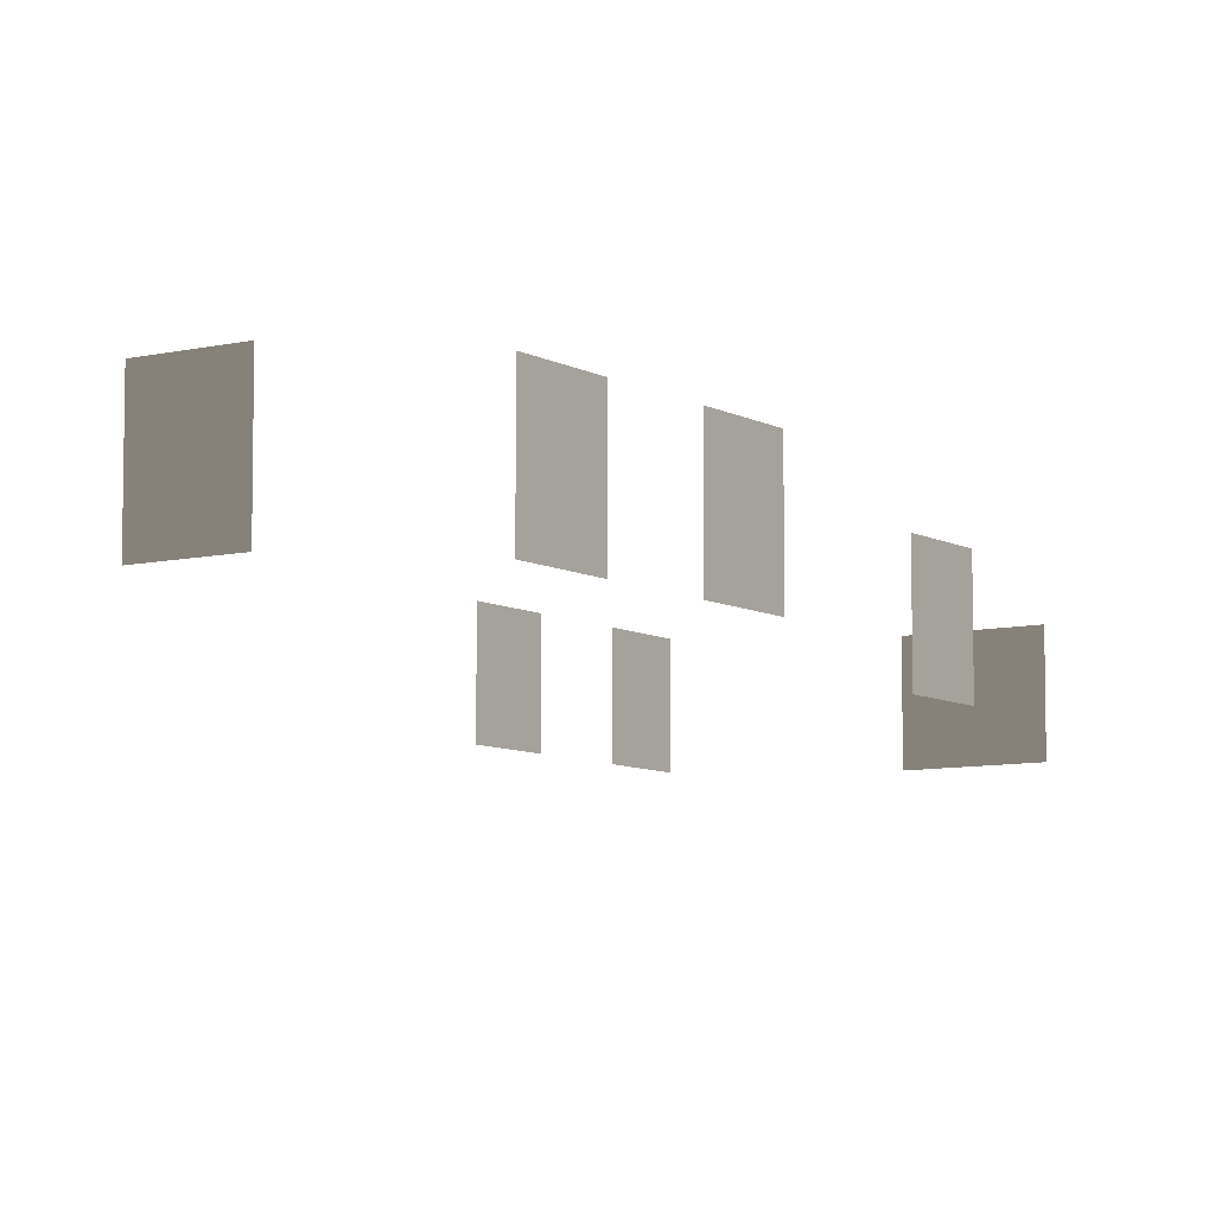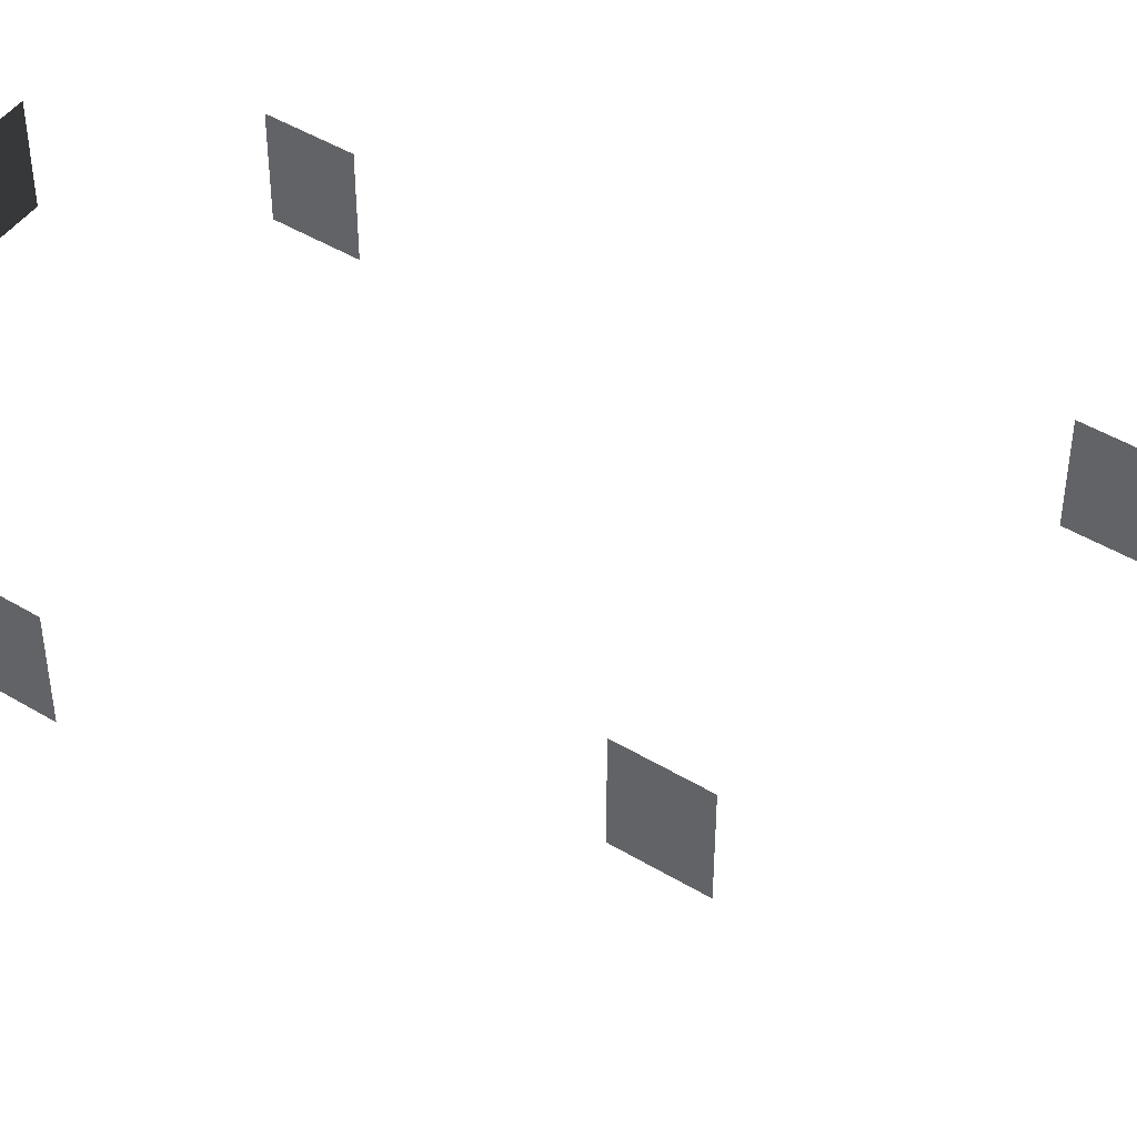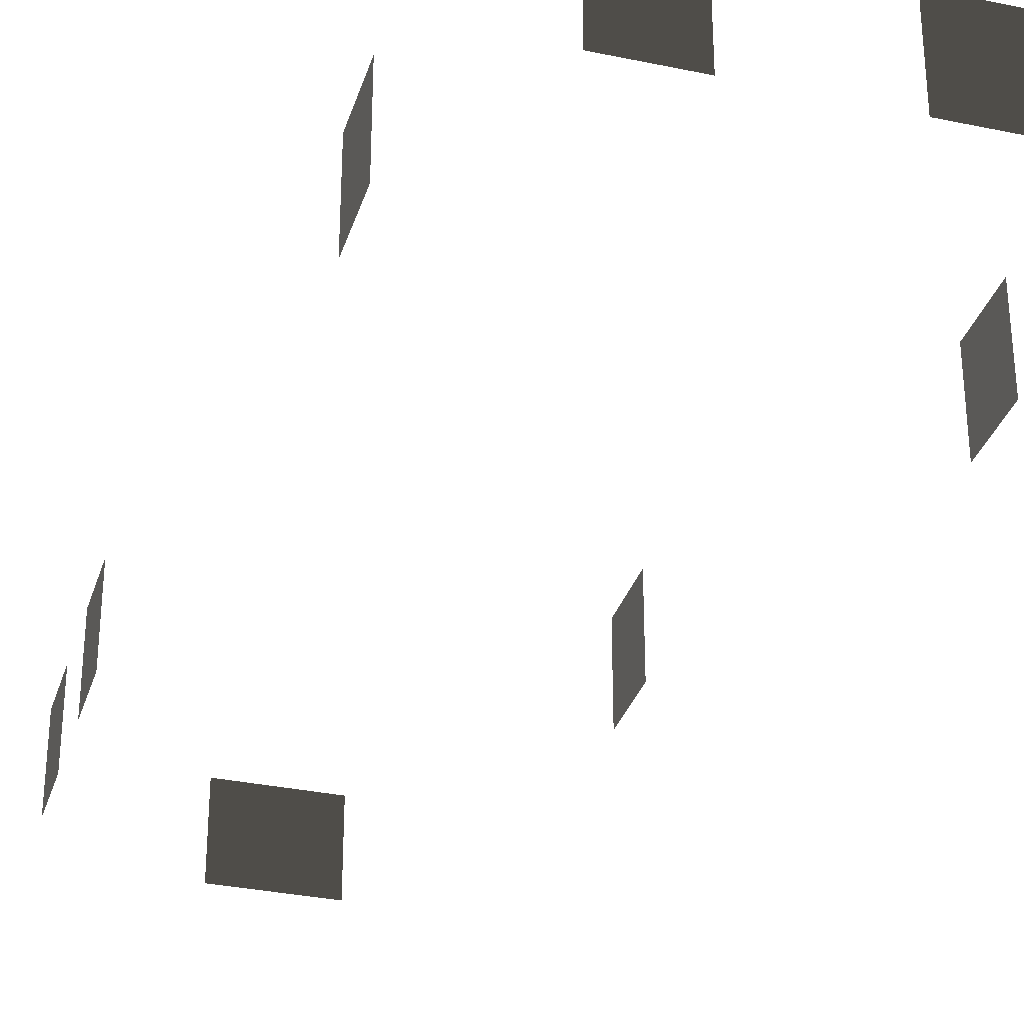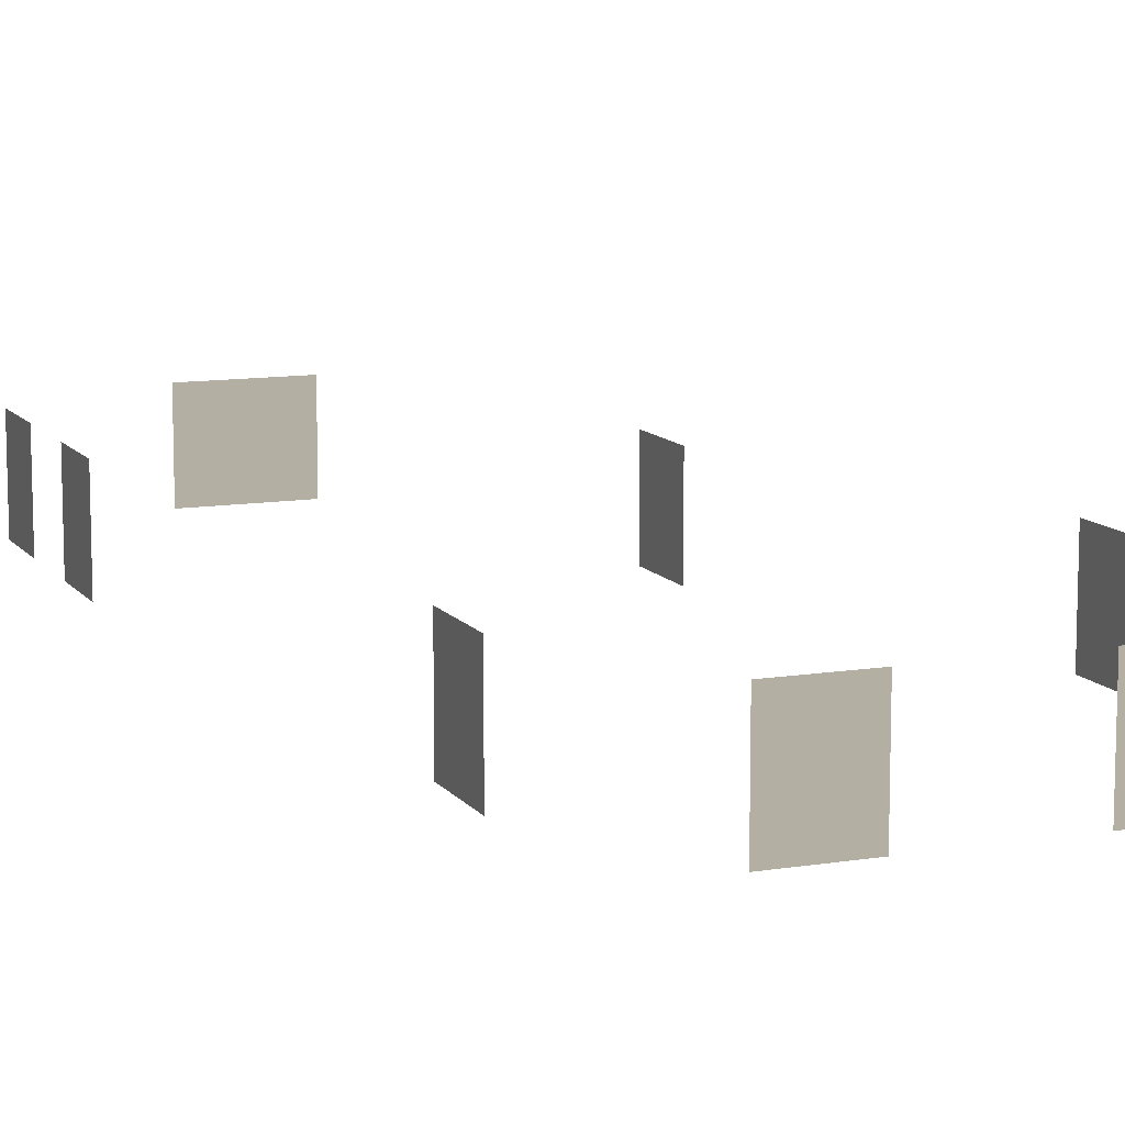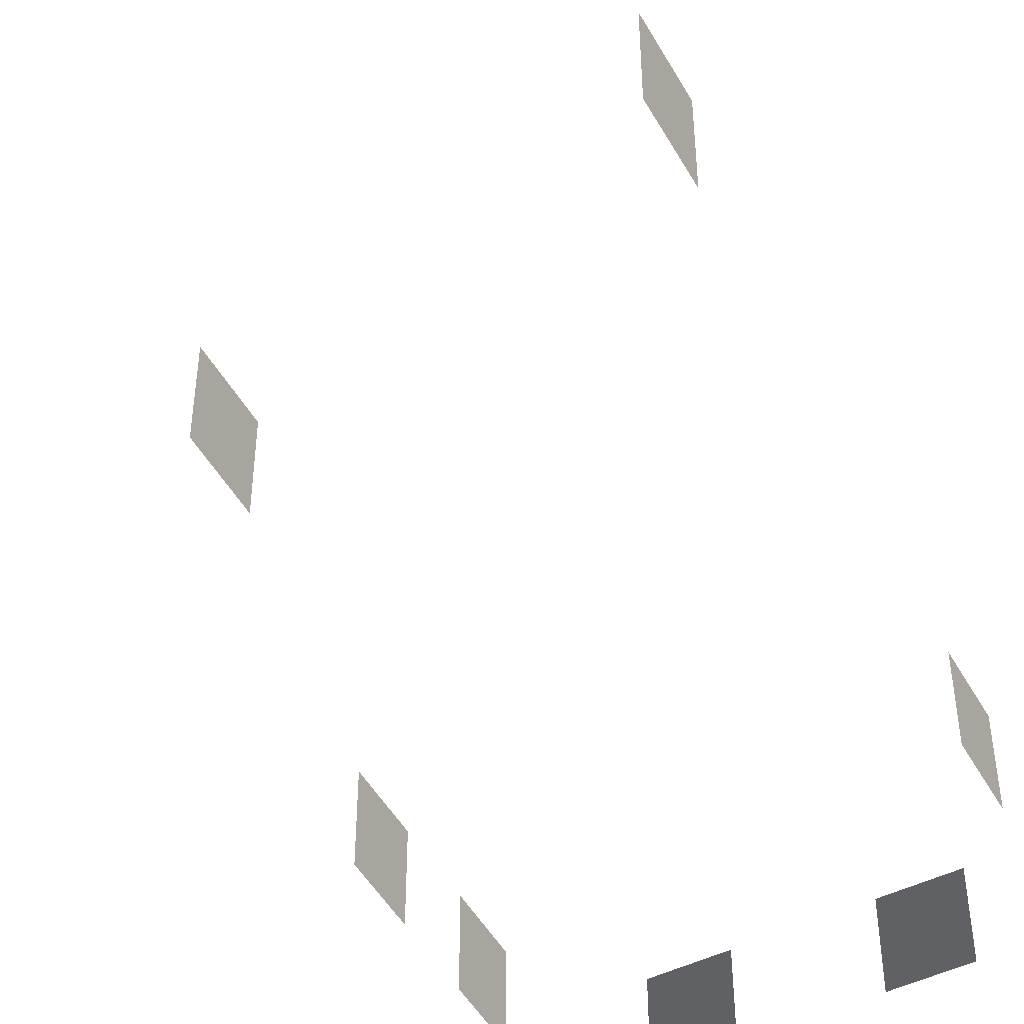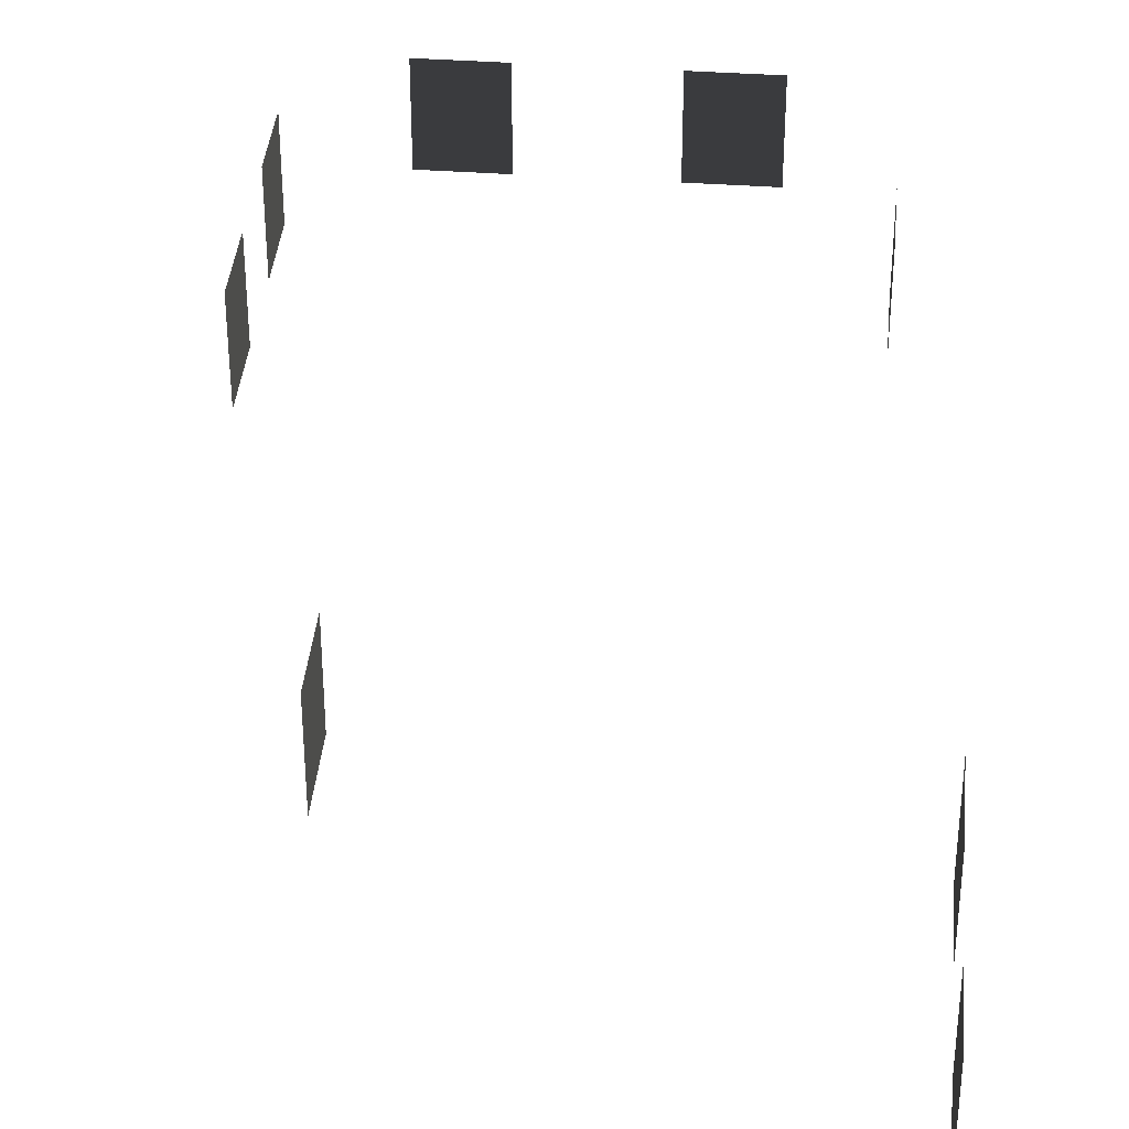
<metadata>
{"format":"obj","ext":"obj","renderer":"f3d","projection":"perspective","resolution":1024,"background":"white","views":[{"elev":-7.8,"azim":33.6,"up":"+Z"},{"elev":46.9,"azim":124.3,"up":"+Z"},{"elev":-32.5,"azim":-16.3,"up":"+Z"},{"elev":11.1,"azim":-21.8,"up":"+Z"},{"elev":-48.8,"azim":-151.6,"up":"+Z"},{"elev":38.0,"azim":-174.8,"up":"+Z"}]}
</metadata>
<code>
v -0.957 2.254 -0.001043
v -0.957 2.254 -1.482
v -0.957 1.088 -1.482
v -0.957 1.088 -0.001043
v -6.871 5.079 -0.001044
v -6.871 5.079 -1.482
v -6.871 6.246 -1.482
v -6.871 6.246 -0.001044
v -6.871 2.575 -0.001043
v -6.871 2.575 -1.482
v -6.871 3.741 -1.482
v -6.871 3.741 -0.001043
v -3.463 7.447 -0.001044
v -3.463 7.447 -1.482
v -2.88 7.447 -1.482
v -2.88 7.447 -0.001044
v -4.046 7.447 -0.001044
v -4.046 7.447 -1.482
v -4.629 7.447 -0.001044
v -4.629 7.447 -1.482
v -4.046 7.447 -1.482
v -4.046 7.447 -0.001044
v 0.7752 -4.041 -0.001042
v 0.7752 -4.041 -1.482
v 0.7752 -5.207 -1.482
v 0.7752 -5.207 -0.001042
v 0.7752 -6.505 -0.001042
v 0.7752 -6.505 -1.482
v 0.7752 -7.671 -1.482
v 0.7752 -7.671 -0.001042
v -0.5312 -8.963 -0.001042
v -0.5312 -8.963 -1.482
v -1.697 -8.963 -1.482
v -1.697 -8.963 -0.001042
v -3.656 -8.963 -0.001042
v -3.656 -8.963 -1.482
v -4.823 -8.963 -1.482
v -4.823 -8.963 -0.001042
v -6.101 -6.718 -0.001042
v -6.101 -6.718 -1.482
v -6.101 -5.552 -1.482
v -6.101 -5.552 -0.001042
g Building_small_t1.073_(1)_37746_54
f 1 3 2
f 1 4 3
f 5 7 6
f 5 8 7
f 9 11 10
f 9 12 11
f 13 15 14
f 13 16 15
f 17 13 14
f 17 14 18
f 19 21 20
f 19 22 21
f 23 25 24
f 23 26 25
f 27 29 28
f 27 30 29
f 31 33 32
f 31 34 33
f 35 37 36
f 35 38 37
f 39 41 40
f 39 42 41

</code>
